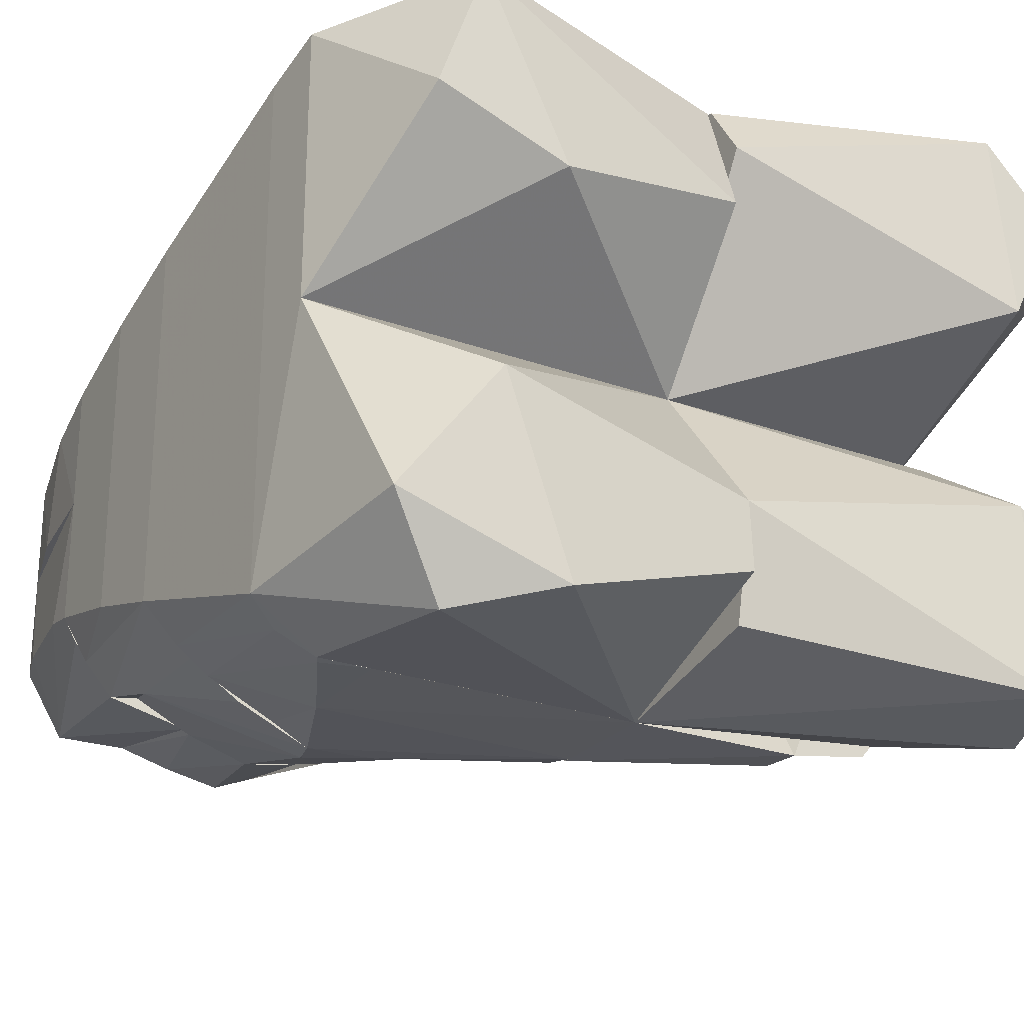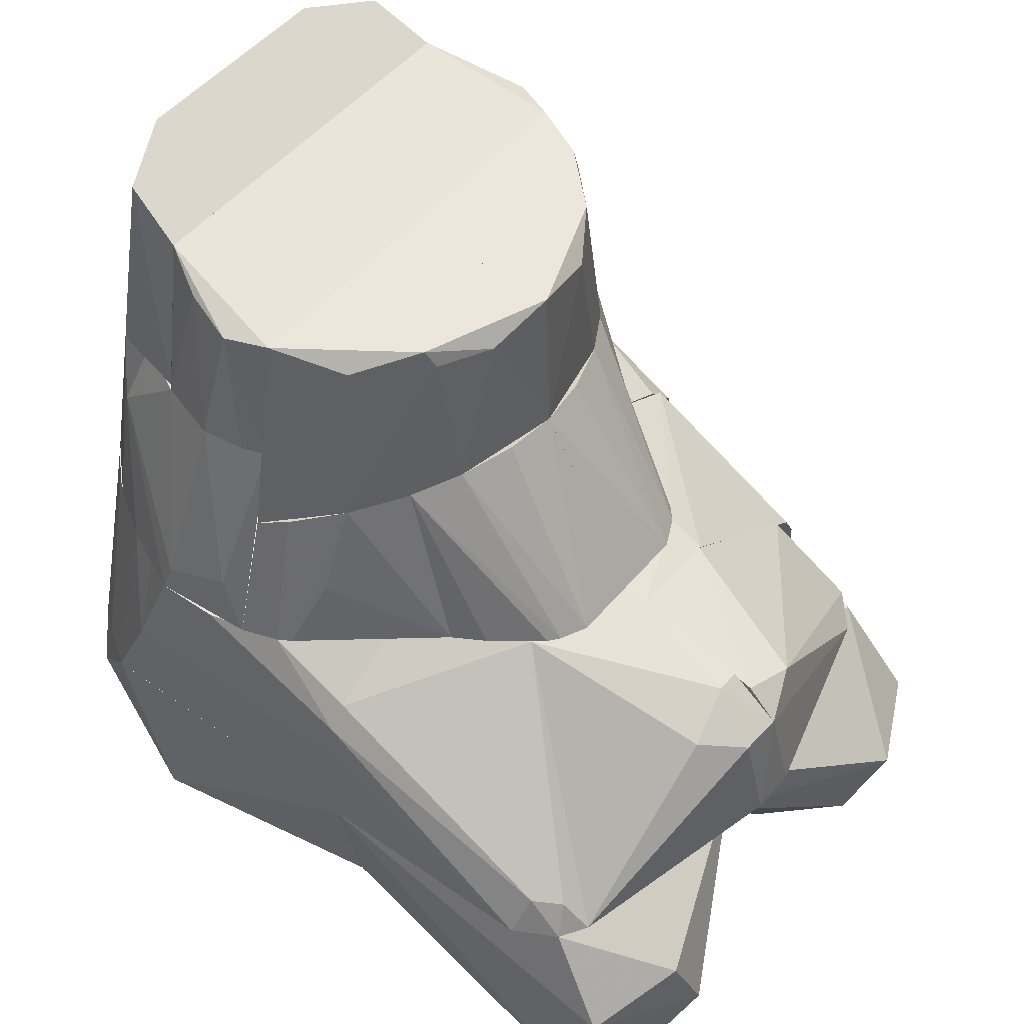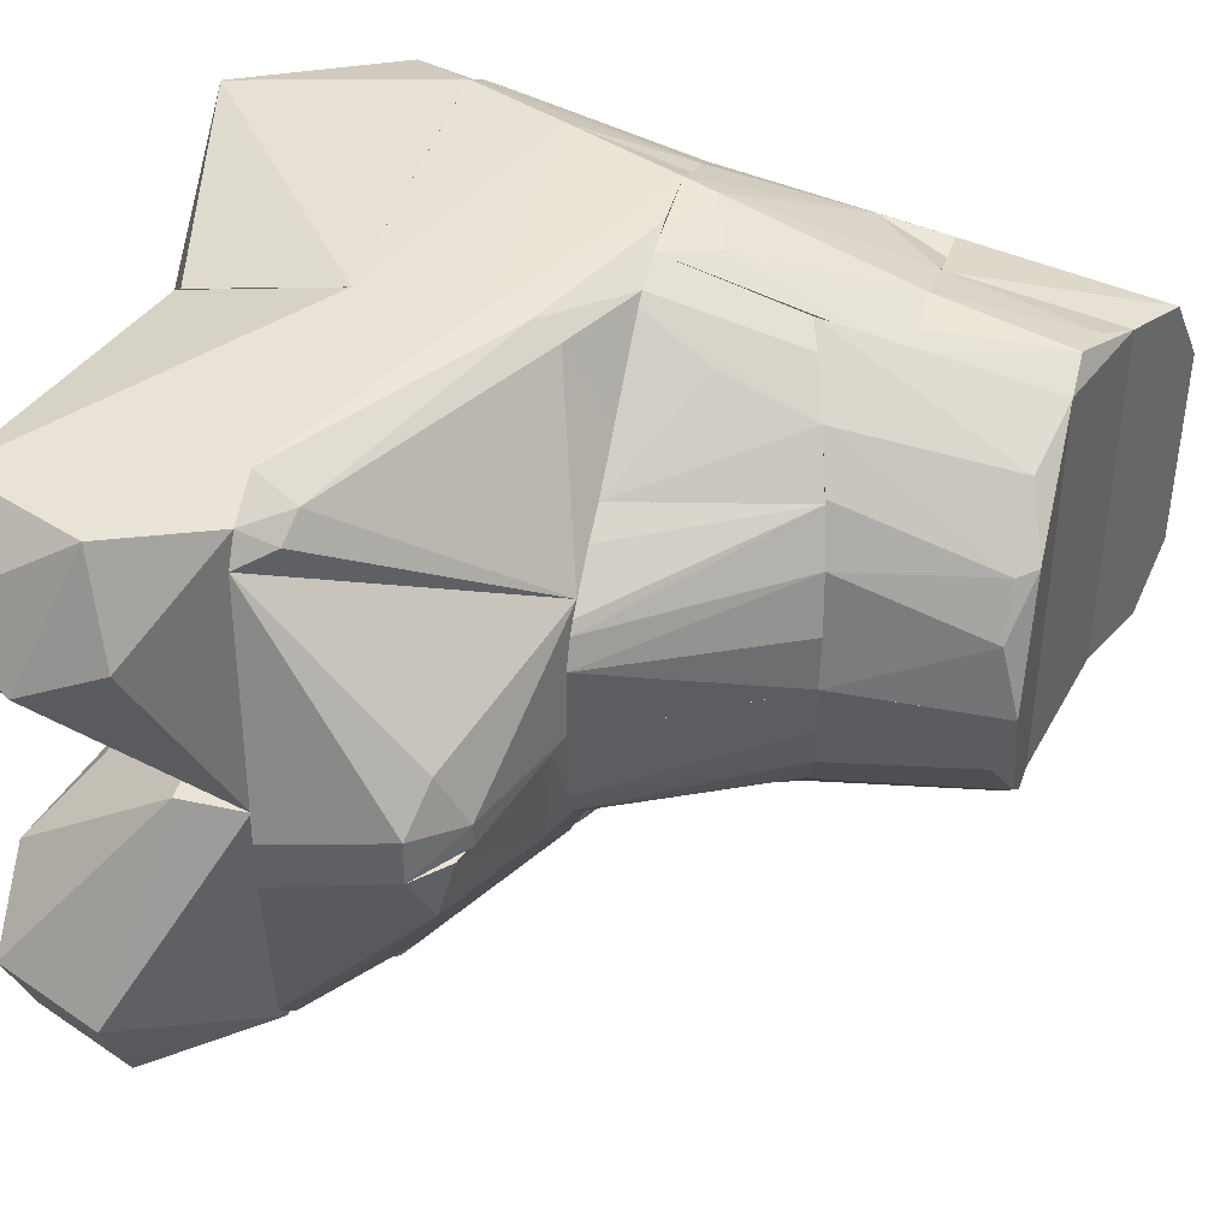
<metadata>
{"format":"obj","ext":"obj","renderer":"f3d","projection":"perspective","resolution":1024,"background":"white","views":[{"elev":-24.5,"azim":149.4,"up":"+Y"},{"elev":50.3,"azim":-141.8,"up":"+Z"},{"elev":41.7,"azim":-75.2,"up":"+Y"}]}
</metadata>
<code>
v 0.01307 0.1425 0.5765
v -0.0385 0.1528 0.4159
v -0.01188 0.1406 0.4394
v 0.1221 0.2317 0.5404
v 0.07654 0.2489 0.4159
v 0.1221 0.2683 0.4159
v 0.05808 0.217 0.4793
v 0.0516 0.1867 0.5643
v 0.007007 0.1772 0.4159
v 0.09521 0.2191 0.5497
v 0.1221 0.262 0.4263
v 0.08855 0.2563 0.4159
f 1 2 3
f 4 1 3
f 5 6 2
f 5 2 7
f 8 5 7
f 8 1 4
f 8 2 1
f 8 7 2
f 9 3 2
f 9 2 6
f 9 6 3
f 10 5 8
f 10 8 4
f 11 3 6
f 11 6 4
f 11 4 3
f 12 6 5
f 12 5 10
f 12 4 6
f 12 10 4
v 0.0516 -0.1866 0.5643
v 0.1221 -0.2323 0.5404
v 0.01309 -0.1426 0.5765
v -0.01191 -0.1407 0.4396
v -0.0389 -0.1532 0.4159
v 0.1221 -0.2611 0.4283
v 0.1221 -0.2684 0.4159
v 0.08855 -0.2563 0.4159
v 0.007306 -0.1777 0.4159
v 0.09533 -0.2193 0.5497
v 0.05806 -0.2194 0.4714
v 0.1189 -0.2478 0.4889
f 13 14 15
f 16 15 14
f 17 15 16
f 17 13 15
f 18 16 14
f 19 18 14
f 19 16 18
f 19 20 17
f 21 17 16
f 21 16 19
f 21 19 17
f 22 13 20
f 22 14 13
f 23 20 13
f 23 13 17
f 23 17 20
f 24 14 22
f 24 22 20
f 24 20 19
f 24 19 14
v 0.3302 0.2149 0.4159
v 0.1221 0.2122 0.614
v 0.1221 0.2683 0.4159
v 0.2957 0.1804 0.6174
v 0.2169 0.2751 0.4159
v 0.2072 0.2719 0.4451
v 0.3156 0.2003 0.5524
v 0.2825 0.2453 0.4159
v 0.2426 0.2066 0.6174
v 0.1845 0.225 0.6174
v 0.1465 0.2628 0.4644
v 0.1221 0.2115 0.6174
f 25 26 27
f 26 25 28
f 29 25 27
f 29 27 30
f 31 29 30
f 31 28 25
f 32 25 29
f 32 29 31
f 32 31 25
f 33 34 28
f 33 28 31
f 33 30 34
f 33 31 30
f 35 30 27
f 35 34 30
f 36 34 35
f 36 27 26
f 36 35 27
f 36 26 28
f 36 28 34
v 0.1221 -0.2114 0.6174
v 0.2956 -0.1804 0.6174
v 0.3302 -0.2149 0.4159
v 0.2168 -0.2752 0.4159
v 0.2049 -0.2705 0.4533
v 0.1221 -0.2684 0.4159
v 0.1845 -0.2252 0.6174
v 0.3156 -0.2003 0.5522
v 0.2826 -0.2452 0.4159
v 0.2426 -0.2066 0.6174
v 0.1221 -0.2611 0.4283
v 0.1709 -0.2589 0.4924
f 37 38 39
f 40 41 42
f 40 42 39
f 43 38 37
f 44 41 40
f 44 39 38
f 45 40 39
f 45 39 44
f 45 44 40
f 46 43 41
f 46 41 44
f 46 38 43
f 46 44 38
f 47 39 42
f 47 42 37
f 47 37 39
f 48 37 42
f 48 43 37
f 48 42 41
f 48 41 43
v -0.035 -2.625e-05 0.4421
v -0.0349 -2.625e-05 0.5878
v 0.01309 -0.1426 0.5765
v -0.1325 -2.625e-05 0.4159
v -0.1325 -0.06445 0.4159
v -0.0389 -0.1532 0.4159
v -0.01191 -0.1407 0.4396
v -0.1076 -0.105 0.4159
v -0.01222 -0.09933 0.5839
v -0.02923 -0.04867 0.5879
v -0.1184 -0.09334 0.4159
v -0.07988 -0.1262 0.4159
f 49 50 51
f 52 53 50
f 52 50 49
f 52 54 53
f 52 49 54
f 55 51 54
f 55 54 49
f 55 49 51
f 56 53 54
f 57 51 50
f 58 50 53
f 58 53 57
f 58 57 50
f 59 56 51
f 59 51 57
f 59 53 56
f 59 57 53
f 60 54 51
f 60 51 56
f 60 56 54
v -0.0349 0 0.5878
v -0.1325 -2.625e-05 0.4159
v -0.035 -2.625e-05 0.4421
v 0.01307 0.1425 0.5765
v -0.01188 0.1406 0.4394
v -0.02923 0.0487 0.5879
v -0.0385 0.1528 0.4159
v -0.1128 0.09999 0.4159
v -0.1325 0.06445 0.4159
v -0.01222 0.09928 0.5839
v -0.06751 0.1354 0.4159
v -0.1207 0.08972 0.4159
f 61 62 63
f 64 63 65
f 64 61 63
f 64 66 61
f 67 64 65
f 67 62 68
f 67 63 62
f 67 65 63
f 69 68 62
f 69 62 61
f 69 61 66
f 70 66 64
f 70 69 66
f 71 68 64
f 71 64 67
f 71 67 68
f 72 68 69
f 72 69 70
f 72 64 68
f 72 70 64
v 0.3723 -2.625e-05 0.6174
v 0.2957 0.1804 0.6174
v 0.3759 -2.625e-05 0.4159
v 0.322 0.1842 0.6174
v 0.3759 0.1716 0.4159
v 0.3302 0.2149 0.4159
v 0.3723 0.1156 0.6174
v 0.3156 0.2003 0.5524
v 0.3483 0.1545 0.6174
v 0.305 0.1897 0.5493
v 0.3767 0.1421 0.5148
v 0.3768 -2.625e-05 0.5141
f 73 74 75
f 74 73 76
f 77 75 78
f 77 78 76
f 79 76 73
f 80 74 76
f 80 76 78
f 80 78 74
f 81 77 76
f 81 76 79
f 82 75 74
f 82 74 78
f 82 78 75
f 83 77 81
f 83 81 79
f 83 79 73
f 84 73 75
f 84 83 73
f 84 75 77
f 84 77 83
v 0.2956 -0.1804 0.6174
v 0.3221 -0.1842 0.6174
v 0.3723 -2.625e-05 0.6174
v 0.3759 -2.625e-05 0.4159
v 0.3759 -0.1716 0.4159
v 0.3302 -0.2149 0.4159
v 0.3723 -0.1156 0.6174
v 0.3156 -0.2003 0.5522
v 0.3483 -0.1545 0.6174
v 0.3049 -0.1897 0.5495
v 0.3768 -2.625e-05 0.5141
v 0.3768 -0.1425 0.5134
f 85 86 87
f 88 85 87
f 89 90 88
f 89 86 90
f 91 87 86
f 92 85 90
f 92 90 86
f 92 86 85
f 93 86 89
f 93 91 86
f 94 90 85
f 94 85 88
f 94 88 90
f 95 88 87
f 95 87 91
f 96 95 91
f 96 89 88
f 96 88 95
f 96 91 93
f 96 93 89
v 0.01068 -0.182 0.4159
v 0.2501 -0.2574 0.4159
v 0.2593 -0.2764 0.2145
v 0.2168 -0.2752 0.4159
v 0.01068 -0.2715 0.3512
v 0.01068 -0.2764 0.2145
v 0.08855 -0.2563 0.4159
v 0.2607 -0.2794 0.3102
v 0.01068 -0.2399 0.3857
v 0.1538 -0.2733 0.4159
v 0.01068 -0.188 0.3909
v 0.01068 -0.2776 0.3188
f 97 98 99
f 97 100 98
f 101 97 102
f 103 100 97
f 104 99 98
f 104 98 100
f 104 102 99
f 105 97 101
f 105 101 103
f 105 103 97
f 106 100 103
f 106 103 101
f 107 99 102
f 107 102 97
f 107 97 99
f 108 100 106
f 108 106 101
f 108 102 104
f 108 104 100
f 108 101 102
v 0.01068 0.2715 0.3512
v 0.01068 0.2762 0.2145
v 0.01068 0.182 0.4159
v 0.2501 0.2573 0.4159
v 0.2169 0.2751 0.4159
v 0.2593 0.2763 0.2145
v 0.08855 0.2563 0.4159
v 0.2607 0.2794 0.3102
v 0.01068 0.2552 0.3748
v 0.1588 0.2738 0.4159
v 0.01068 0.188 0.3909
v 0.01068 0.2776 0.3187
f 109 110 111
f 112 113 111
f 112 111 114
f 115 111 113
f 116 113 112
f 116 112 114
f 116 114 110
f 117 109 111
f 117 111 115
f 117 115 109
f 118 109 115
f 118 115 113
f 119 111 110
f 119 110 114
f 119 114 111
f 120 110 109
f 120 109 118
f 120 116 110
f 120 113 116
f 120 118 113
v 0.2472 0.2017 0.6174
v 0.1221 -2.625e-05 0.7407
v 0.1221 0.2115 0.6174
v 0.2472 -2.625e-05 0.7724
v 0.2472 0.1741 0.7724
v 0.1221 0.1942 0.7407
v 0.16 0.2094 0.7407
v 0.1845 0.225 0.6174
v 0.1925 -2.625e-05 0.7466
v 0.2068 0.1952 0.7514
v 0.1438 0.2192 0.6174
v 0.2426 0.2066 0.6174
f 121 122 123
f 124 121 125
f 124 125 122
f 126 123 122
f 126 122 125
f 127 123 126
f 127 126 125
f 128 121 123
f 129 122 121
f 129 121 124
f 129 124 122
f 130 127 125
f 130 128 127
f 131 123 127
f 131 127 128
f 131 128 123
f 132 121 128
f 132 128 130
f 132 125 121
f 132 130 125
v 0.1221 -0.1942 0.7407
v 0.2472 -0.1741 0.7724
v 0.2472 -2.625e-05 0.7724
v 0.1221 -2.625e-05 0.7407
v 0.1221 -0.2114 0.6174
v 0.2472 -0.2017 0.6174
v 0.16 -0.2094 0.7407
v 0.1845 -0.2252 0.6174
v 0.1925 -2.625e-05 0.7466
v 0.2068 -0.1952 0.7514
v 0.1438 -0.2192 0.6174
v 0.2426 -0.2066 0.6174
f 133 134 135
f 136 137 133
f 136 133 135
f 138 137 136
f 138 135 134
f 139 134 133
f 139 133 137
f 140 137 138
f 141 136 135
f 141 135 138
f 141 138 136
f 142 134 139
f 142 139 140
f 143 139 137
f 143 137 140
f 143 140 139
f 144 140 138
f 144 142 140
f 144 138 134
f 144 134 142
v 0.01068 0.2762 0.2145
v -0.1474 0.1369 0.3035
v -0.2618 0.2259 0.2145
v -0.1014 0.1101 0.4159
v 0.01068 0.182 0.4159
v 0.01068 0.2715 0.3512
v -0.2056 0.2738 0.2145
v -0.2144 0.2536 0.251
v 0.01068 0.2552 0.3748
v -0.2457 0.2517 0.2145
v -0.2385 0.2349 0.2446
v 0.01068 0.2776 0.3187
f 145 146 147
f 148 147 146
f 148 145 149
f 148 146 145
f 150 149 145
f 151 145 147
f 152 150 151
f 153 150 152
f 153 152 148
f 153 148 149
f 153 149 150
f 154 151 147
f 154 152 151
f 155 152 154
f 155 154 147
f 155 147 148
f 155 148 152
f 156 150 145
f 156 145 151
f 156 151 150
v 0.01068 -0.1821 0.4151
v 0.01068 -0.2546 0.3752
v 0.01068 -0.2764 0.2145
v -0.1325 -0 0.4159
v -0.1547 -0.2607 0.2792
v -0.1547 -0.09135 0.4023
v -0.1547 -0.2766 0.2145
v -0.1547 -0 0.41
v 0.01068 -0.2772 0.3259
v -0.1547 -0.1345 0.2995
v -0.1184 -0.09334 0.4159
v -0.1547 -0.2742 0.2548
f 157 158 159
f 157 159 160
f 161 162 163
f 161 158 162
f 164 160 159
f 164 163 162
f 165 163 159
f 165 159 158
f 166 159 163
f 166 163 164
f 166 164 159
f 167 160 164
f 167 164 162
f 167 162 158
f 167 158 157
f 167 157 160
f 168 161 163
f 168 163 165
f 168 158 161
f 168 165 158
v 0.2472 -2.625e-05 0.7724
v 0.3016 -0.1639 0.8023
v 0.3319 -2.625e-05 0.8189
v 0.3723 -2.625e-05 0.6174
v 0.2472 -0.2017 0.6174
v 0.36 -0.1373 0.6174
v 0.2472 -0.1741 0.7724
v 0.3221 -0.1842 0.6174
v 0.3447 -0.09656 0.7766
v 0.3319 -0.09892 0.8189
v 0.3682 -0.1069 0.6592
v 0.3723 -0.1156 0.6174
f 169 170 171
f 172 173 169
f 172 169 171
f 174 173 172
f 175 169 173
f 175 173 170
f 175 170 169
f 176 170 173
f 176 173 174
f 176 174 170
f 177 172 171
f 178 171 170
f 178 170 177
f 178 177 171
f 179 170 174
f 179 177 170
f 179 172 177
f 180 174 172
f 180 172 179
f 180 179 174
v 0.2472 -2.625e-05 0.7724
v 0.3319 -2.625e-05 0.8189
v 0.3319 0.09892 0.8189
v 0.2472 0.2017 0.6174
v 0.3723 -2.625e-05 0.6174
v 0.2472 0.1741 0.7724
v 0.36 0.1373 0.6174
v 0.3016 0.1639 0.8023
v 0.322 0.1842 0.6174
v 0.3634 0.1012 0.6938
v 0.3723 0.1156 0.6174
v 0.3573 -0 0.7265
f 181 182 183
f 181 184 185
f 181 185 182
f 186 184 181
f 186 181 183
f 187 185 184
f 188 186 183
f 188 184 186
f 189 187 184
f 189 184 188
f 189 188 187
f 190 187 188
f 190 188 183
f 191 185 187
f 191 187 190
f 191 190 185
f 192 182 185
f 192 185 190
f 192 183 182
f 192 190 183
v 0.2501 -0.2574 0.4159
v 0.3674 0 0.2145
v 0.2593 -0.2764 0.2145
v 0.3759 0 0.4159
v 0.3674 -0.2348 0.2145
v 0.3759 -0.1716 0.4159
v 0.2607 -0.2794 0.3102
v 0.3038 -0.2773 0.2216
v 0.3133 -0.227 0.4159
v 0.3082 -0.2763 0.2145
v 0.3398 -0.2555 0.2266
v 0.3427 -0.2053 0.4159
f 193 194 195
f 194 193 196
f 197 195 194
f 197 194 196
f 198 196 193
f 198 197 196
f 199 193 195
f 199 195 200
f 201 193 199
f 201 199 200
f 201 198 193
f 202 195 197
f 202 200 195
f 203 201 200
f 203 200 202
f 203 202 197
f 204 201 203
f 204 203 197
f 204 197 198
f 204 198 201
v 0.3759 0 0.4159
v 0.2501 0.2573 0.4159
v 0.3674 0 0.2145
v 0.2825 0.2453 0.4159
v 0.3759 0.1716 0.4159
v 0.3674 0.2348 0.2145
v 0.308 0.2765 0.2145
v 0.2593 0.2763 0.2145
v 0.2607 0.2794 0.3102
v 0.3427 0.2053 0.4159
v 0.3398 0.2555 0.2266
v 0.344 0.2551 0.2145
f 205 206 207
f 206 205 208
f 209 208 205
f 210 207 211
f 210 205 207
f 210 209 205
f 212 207 206
f 212 211 207
f 213 211 212
f 213 212 206
f 213 206 208
f 213 208 211
f 214 208 209
f 214 209 210
f 215 211 208
f 215 208 214
f 216 214 210
f 216 215 214
f 216 210 211
f 216 211 215
v -0.1474 0.1369 0.3035
v -0.1325 -0 0.4159
v -0.27 -0 0.2145
v -0.1014 0.1101 0.4159
v -0.2618 0.2259 0.2145
v -0.32 0.02215 0.2357
v -0.307 0.03939 0.3445
v -0.3092 -0 0.3445
v -0.32 -0 0.2357
v -0.2607 0.02215 0.3816
v -0.2607 -0 0.3816
v -0.2711 0.07382 0.3568
f 217 218 219
f 218 217 220
f 221 217 219
f 221 220 217
f 222 223 221
f 222 221 219
f 224 223 222
f 224 219 218
f 225 222 219
f 225 219 224
f 225 224 222
f 226 223 224
f 226 218 220
f 227 224 218
f 227 218 226
f 227 226 224
f 228 223 226
f 228 226 220
f 228 220 221
f 228 221 223
v 0.1221 -2.625e-05 0.7407
v 0.1221 -0.2323 0.5404
v -0.0349 -2.625e-05 0.5878
v 0.1221 -0.1942 0.7407
v -0.0304 -2.625e-05 0.7407
v 0.01518 -0.1462 0.5759
v 0.01375 -0.1157 0.7407
v 0.06353 -0.1689 0.7241
v -0.01749 -0.06813 0.7228
v -0.01222 -0.09933 0.5839
v 0.0516 -0.1866 0.5643
v 0.06795 -0.1675 0.7407
f 229 230 231
f 230 229 232
f 233 232 229
f 233 229 231
f 234 231 230
f 235 232 233
f 236 230 232
f 237 234 235
f 237 235 233
f 237 233 231
f 238 231 234
f 238 234 237
f 238 237 231
f 239 235 234
f 239 236 235
f 239 234 230
f 239 230 236
f 240 232 235
f 240 235 236
f 240 236 232
v 0.1221 -2.625e-05 0.7407
v -0.0349 0 0.5878
v 0.1221 0.2317 0.5404
v 0.1221 0.1942 0.7407
v -0.03041 0 0.7407
v 0.01518 0.1461 0.5759
v 0.01346 0.1153 0.7407
v 0.05819 0.1651 0.7241
v 0.004748 0.1094 0.7233
v -0.01222 0.09928 0.5839
v 0.0516 0.1867 0.5643
v -0.01994 0.06197 0.7227
f 241 242 243
f 241 243 244
f 245 242 241
f 245 241 244
f 246 243 242
f 247 245 244
f 248 249 247
f 248 244 243
f 248 247 244
f 250 249 246
f 250 246 242
f 251 243 246
f 251 248 243
f 251 246 249
f 251 249 248
f 252 249 250
f 252 242 245
f 252 250 242
f 252 245 247
f 252 247 249
v -0.1547 -0.2411 0.2942
v -0.2893 -0.04933 0.3611
v -0.2294 -0.2649 0.2145
v -0.1547 -0.2766 0.2145
v -0.27 -0 0.2145
v -0.1547 -0 0.41
v -0.3092 -0 0.3445
v -0.1547 -0.08885 0.4036
v -0.32 -0 0.2357
v -0.32 -0.02215 0.2357
v -0.261 -0.2282 0.2145
v -0.2796 -0 0.3738
f 253 254 255
f 256 253 255
f 256 255 257
f 256 258 253
f 256 257 258
f 259 258 257
f 260 253 258
f 260 254 253
f 261 257 262
f 261 262 259
f 261 259 257
f 263 254 259
f 263 259 262
f 263 257 255
f 263 262 257
f 263 255 254
f 264 254 260
f 264 260 258
f 264 258 259
f 264 259 254
v -0.2446 -0.2528 0.2145
v 0.01068 -0.2764 0.2145
v -0.27 -0 0.2145
v 0.01068 0 0.1528
v 0.01068 -0.1399 0.04157
v -0.2551 -0.09444 0.013
v -0.2742 -0.2639 0.013
v -0.3541 -0.1825 0.1063
v 0.01068 -0.2415 0.06215
v -0.3093 -0.2756 0.1063
v -0.3231 -0.1624 0.013
v -0.27 -0 0.1528
f 265 266 267
f 268 267 266
f 268 266 269
f 270 268 269
f 270 269 271
f 272 265 267
f 273 266 271
f 273 271 269
f 273 269 266
f 274 265 272
f 274 272 271
f 274 271 266
f 274 266 265
f 275 270 271
f 275 271 272
f 276 272 267
f 276 275 272
f 276 270 275
f 276 267 268
f 276 268 270
v 0.01068 0.1928 0.037
v 0.01068 0 0.1528
v -0.2742 0.1011 0.013
v 0.01068 0.2762 0.2145
v -0.27 -0 0.2145
v -0.2551 0.2706 0.013
v -0.3058 0.2713 0.1308
v -0.3515 0.1559 0.08124
v -0.2457 0.2517 0.2145
v -0.3231 0.2026 0.013
v -0.338 0.1825 0.1536
v 0.01068 0.2475 0.0725
f 277 278 279
f 278 277 280
f 281 279 278
f 281 278 280
f 282 277 279
f 282 283 280
f 284 279 281
f 285 281 280
f 285 280 283
f 286 282 279
f 286 279 284
f 286 283 282
f 286 284 283
f 287 281 285
f 287 285 283
f 287 283 284
f 287 284 281
f 288 280 277
f 288 277 282
f 288 282 280
v 0.01068 0.2762 0.2145
v 0.308 0.2765 0.2145
v 0.2742 0.2639 0.013
v 0.01068 0.2496 0.0777
v 0.01068 -0 0.1528
v 0.3674 0 0.2145
v 0.3164 0.1433 0.013
v 0.1958 0.1011 0.013
v 0.01068 0.1399 0.04157
v 0.363 0.2529 0.1524
v 0.3674 0.2348 0.2145
v 0.363 0 0.1528
f 289 290 291
f 289 291 292
f 289 292 293
f 289 294 290
f 289 293 294
f 295 296 291
f 297 292 291
f 297 291 296
f 297 296 293
f 297 293 292
f 298 291 290
f 298 295 291
f 299 290 294
f 299 294 298
f 299 298 290
f 300 295 298
f 300 298 294
f 300 296 295
f 300 293 296
f 300 294 293
v 0.01068 -0.2764 0.2145
v 0.3082 -0.2763 0.2145
v 0.3674 0 0.2145
v 0.01068 -0 0.1528
v 0.01068 -0.2033 0.03799
v 0.1958 -0.2639 0.013
v 0.2551 -0.09444 0.013
v 0.3376 -0.2059 0.03434
v 0.3674 -0.2348 0.2145
v 0.285 -0.2863 0.05839
v 0.363 0 0.1528
v 0.01068 -0.1399 0.04157
f 301 302 303
f 301 303 304
f 305 306 301
f 305 301 304
f 307 306 305
f 307 308 306
f 309 303 302
f 310 308 309
f 310 309 302
f 310 306 308
f 310 302 301
f 310 301 306
f 311 303 309
f 311 309 308
f 311 308 307
f 311 304 303
f 311 307 304
f 312 305 304
f 312 304 307
f 312 307 305

</code>
